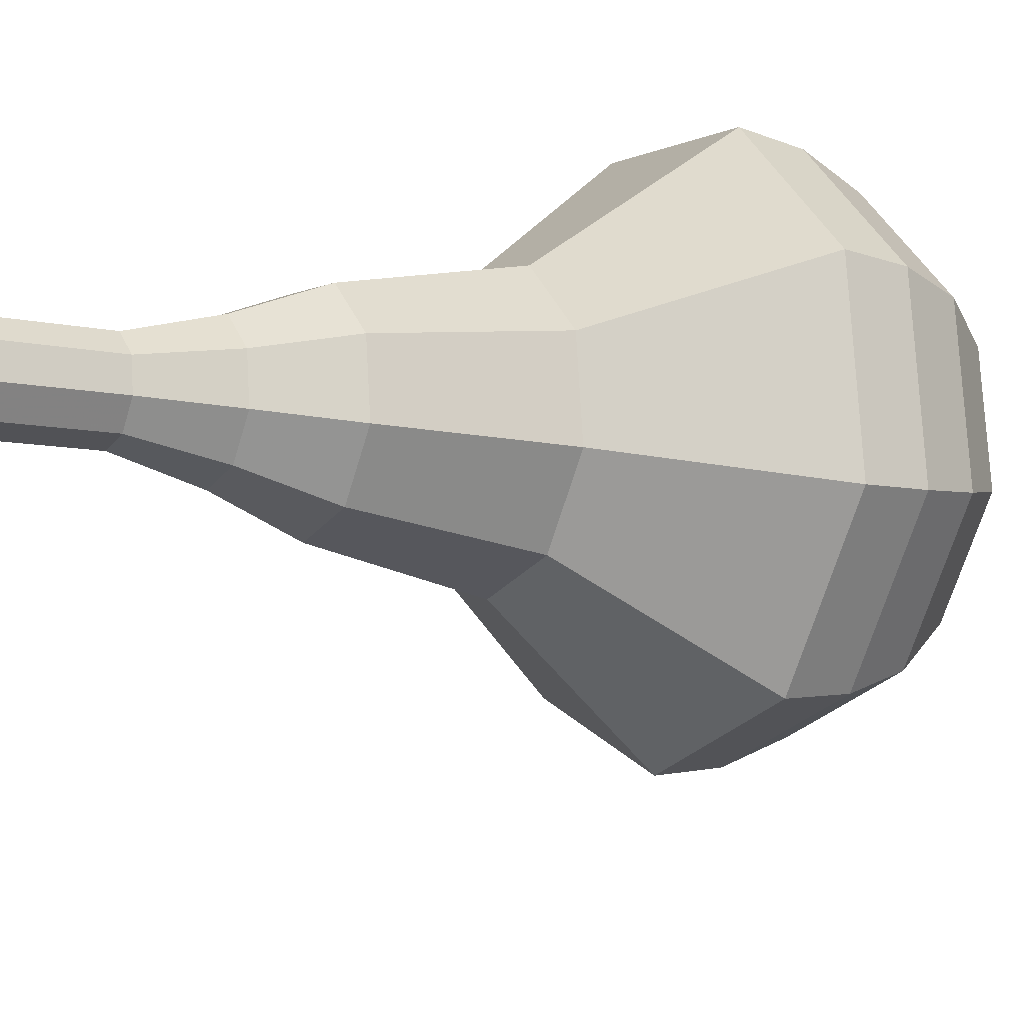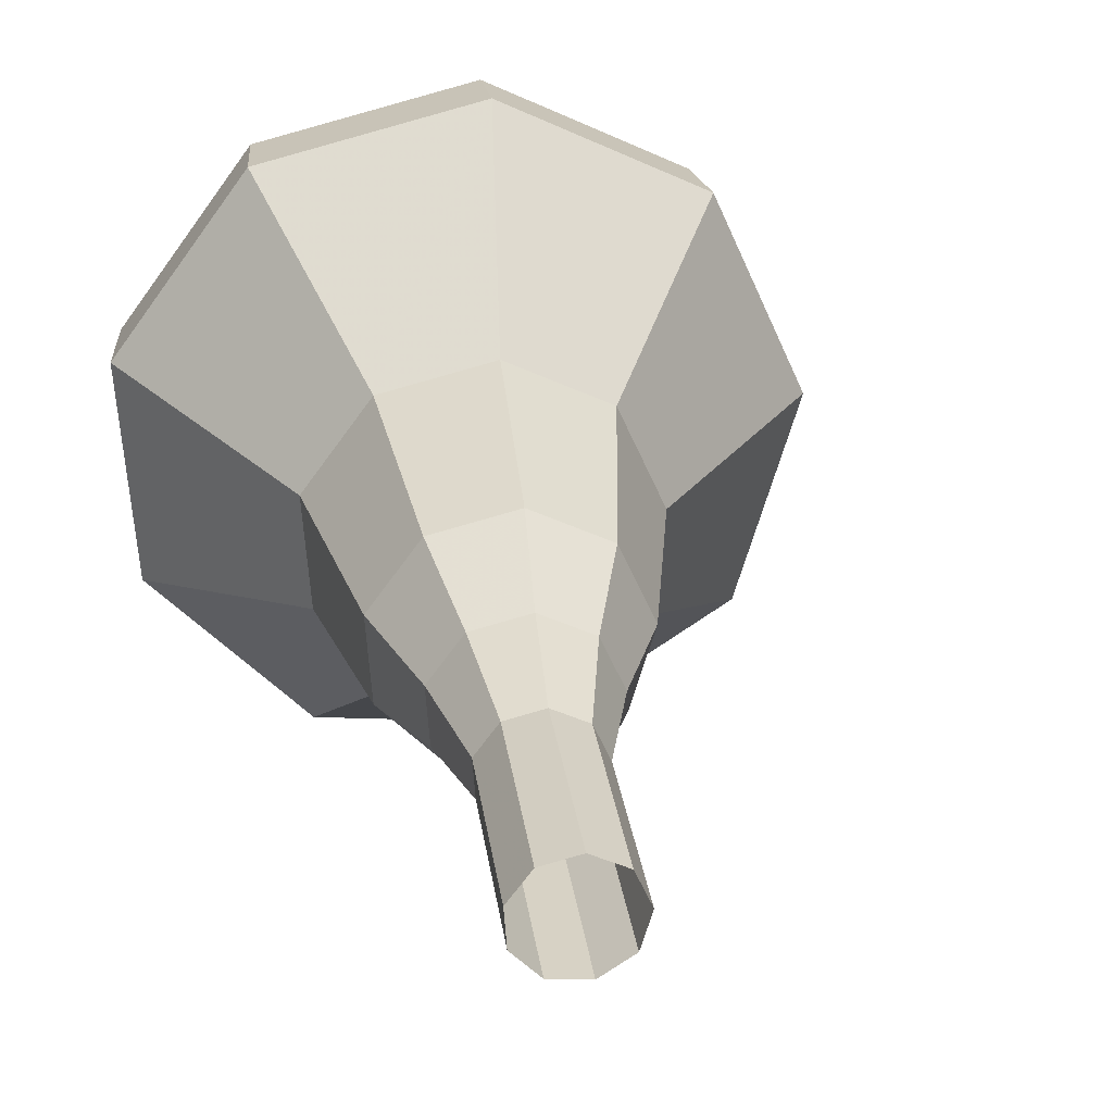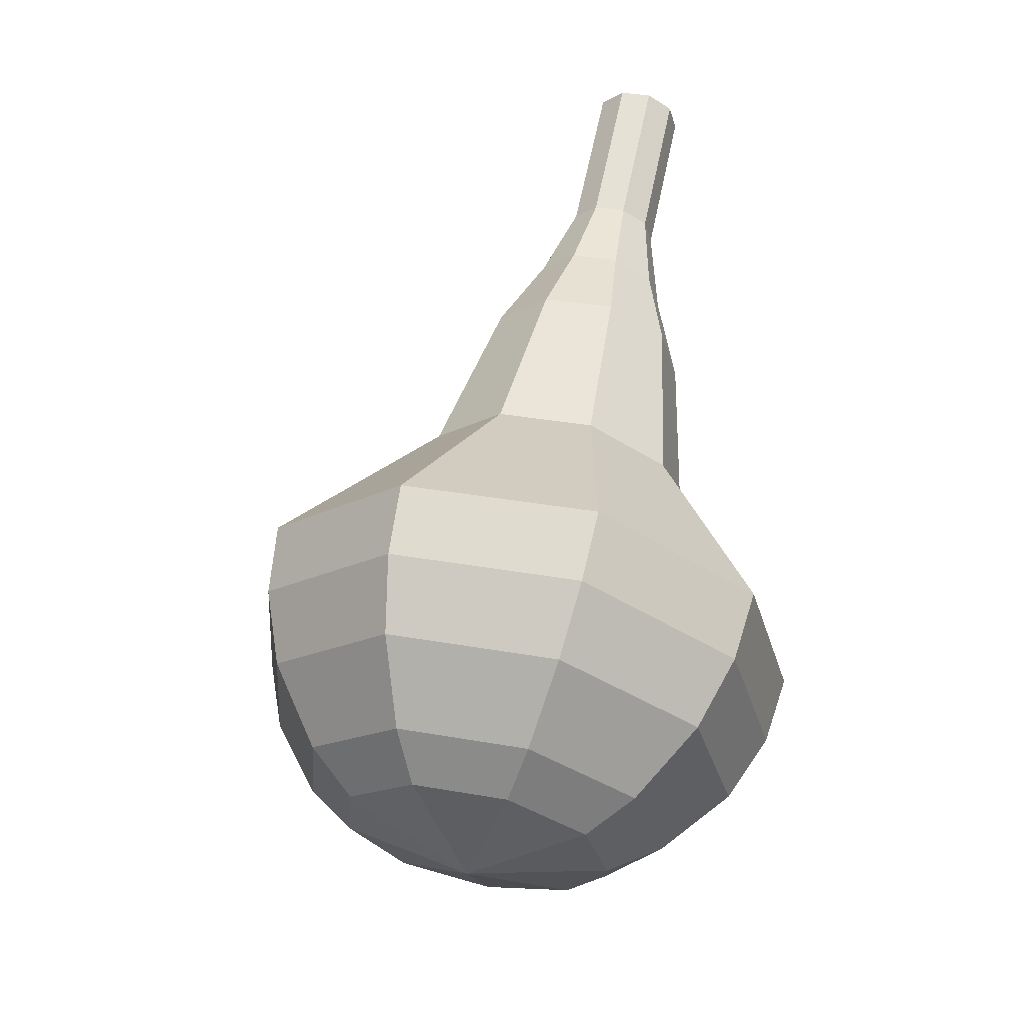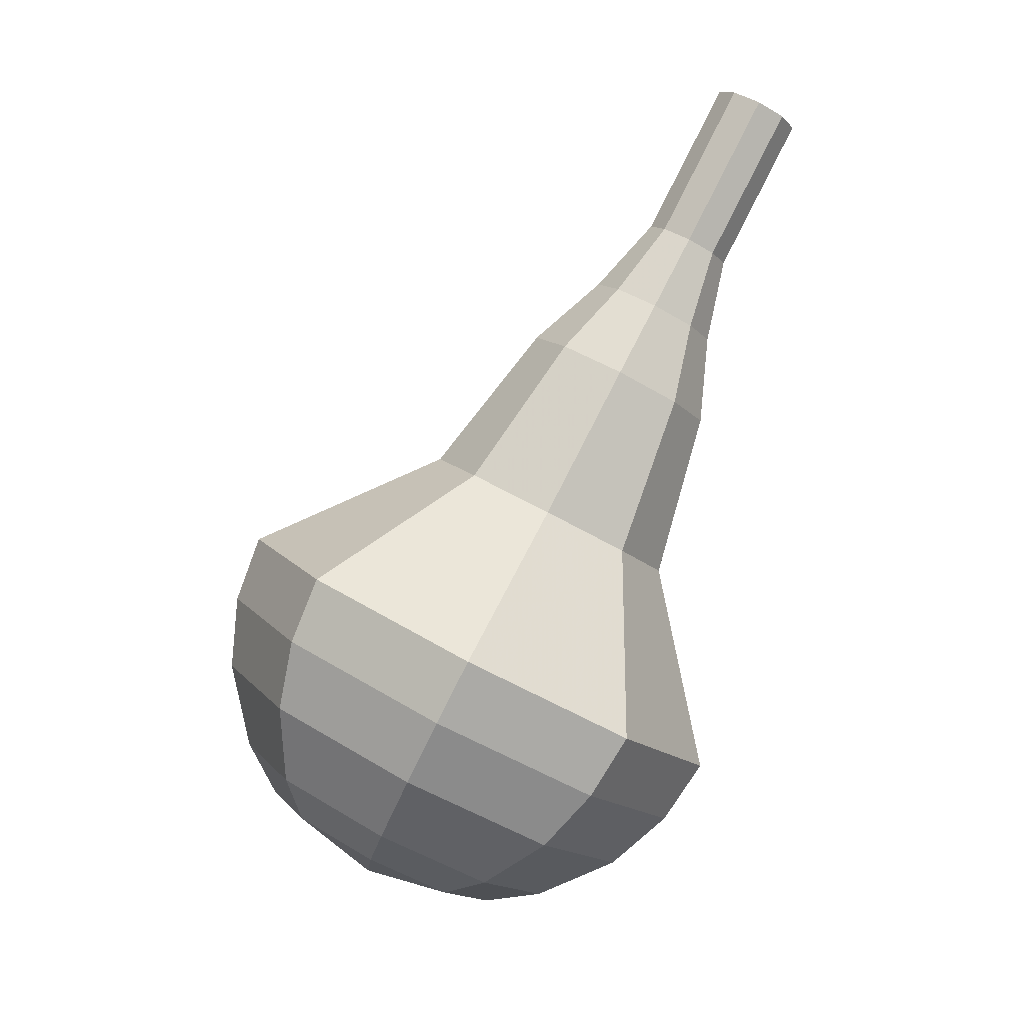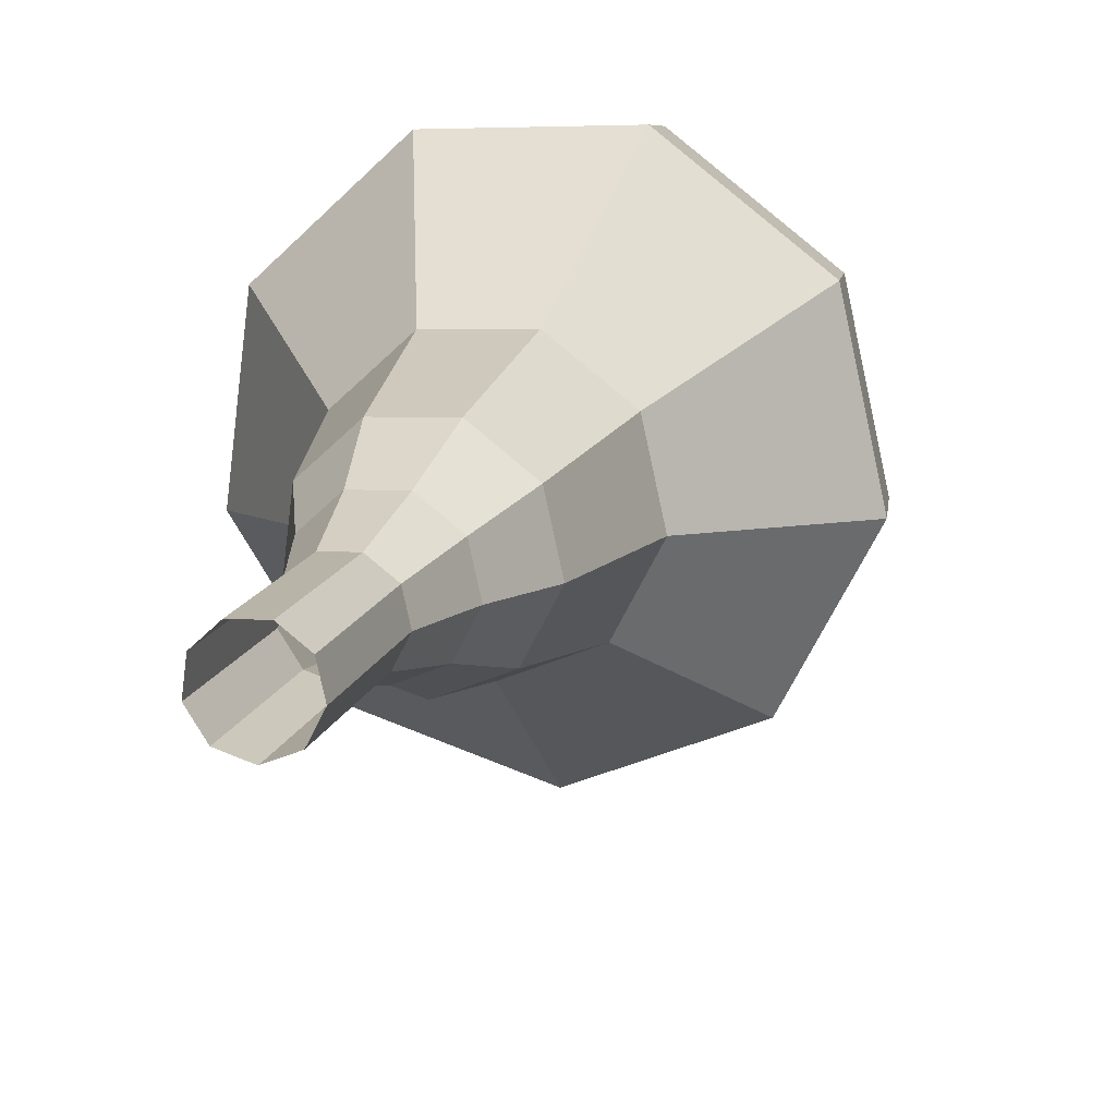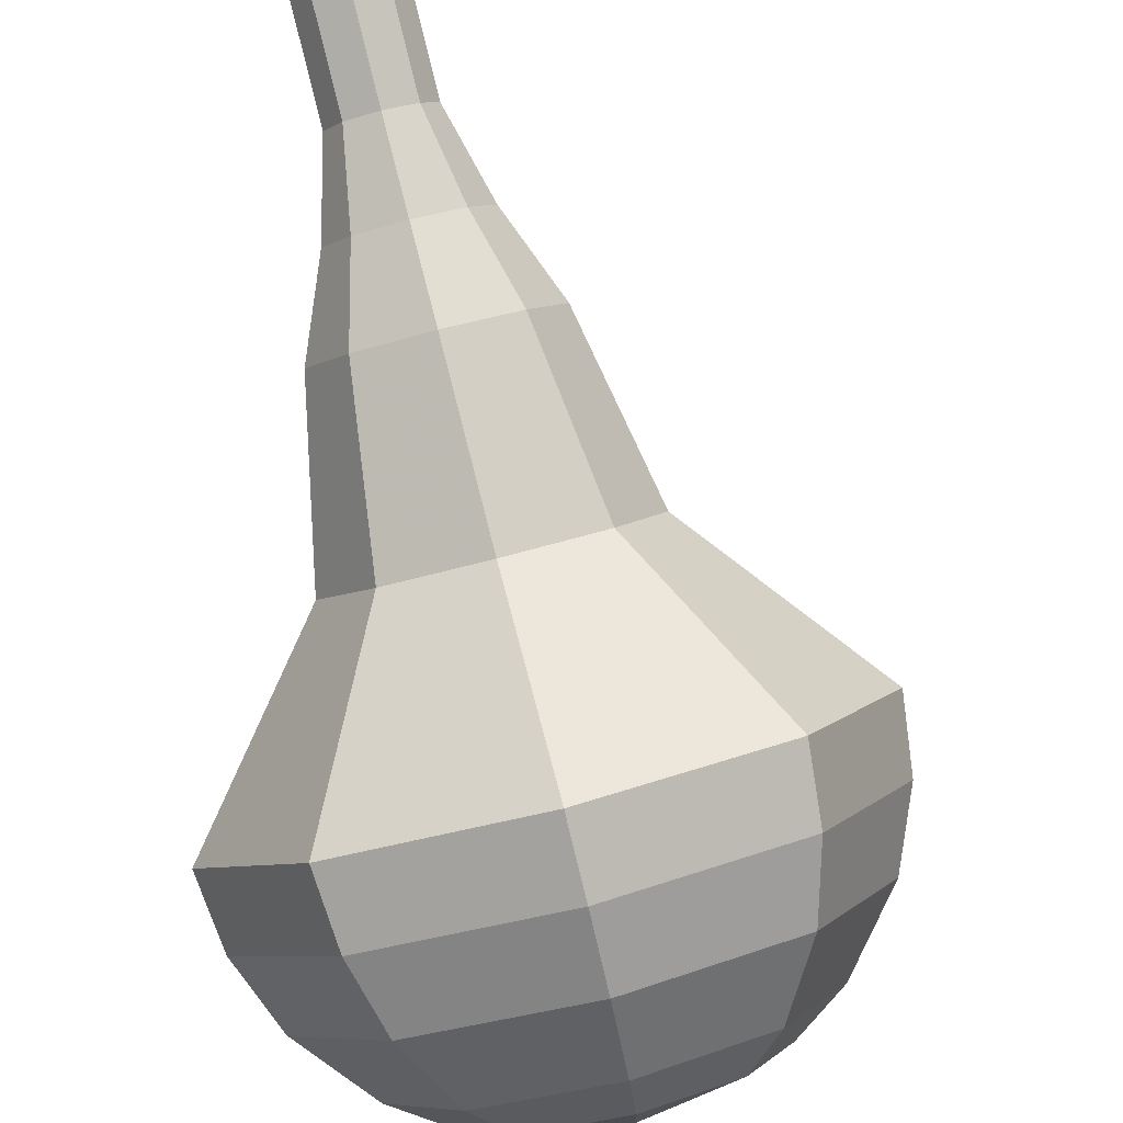
<metadata>
{"format":"obj","ext":"obj","renderer":"f3d","projection":"perspective","resolution":1024,"background":"white","views":[{"elev":50.0,"azim":-125.6,"up":"+Z"},{"elev":54.3,"azim":154.0,"up":"+Z"},{"elev":-58.0,"azim":8.2,"up":"+Y"},{"elev":16.1,"azim":-88.2,"up":"+Y"},{"elev":41.5,"azim":178.7,"up":"+Z"},{"elev":-60.7,"azim":178.3,"up":"+Z"}]}
</metadata>
<code>
g tube1
v 153.8 155.1 157.2
v 154.1 155.3 156.5
v 154.9 155.3 156.1
v 155.7 155 156.3
v 156.1 154.5 156.8
v 156 154.2 157.6
v 155.4 154.1 158.2
v 154.6 154.3 158.3
v 153.9 154.7 157.9
v 153.8 155.1 157.2
v 153.1 153.1 156.2
v 153.5 153.4 155.5
v 154.3 153.3 155.1
v 155.1 153 155.2
v 155.5 152.6 155.8
v 155.4 152.2 156.6
v 154.8 152.1 157.2
v 154 152.3 157.3
v 153.3 152.7 156.9
v 153.1 153.1 156.2
v 152.5 151.2 155.2
v 152.9 151.4 154.4
v 153.7 151.4 154.1
v 154.5 151.1 154.2
v 154.9 150.6 154.8
v 154.8 150.3 155.5
v 154.2 150.1 156.1
v 153.3 150.3 156.3
v 152.7 150.7 155.9
v 152.5 151.2 155.2
v 151.3 149.4 154.1
v 151.9 149.8 153.1
v 153 149.7 152.5
v 154.2 149.2 152.7
v 154.9 148.6 153.6
v 154.7 148 154.7
v 153.8 147.9 155.6
v 152.5 148.1 155.8
v 151.6 148.7 155.2
v 151.3 149.4 154.1
v 149.8 147.7 153.1
v 150.7 148.3 151.5
v 152.4 148.2 150.6
v 154.1 147.5 150.9
v 155.1 146.5 152.3
v 154.9 145.7 154
v 153.5 145.4 155.3
v 151.6 145.8 155.6
v 150.2 146.7 154.7
v 149.8 147.7 153.1
v 147.7 144.1 151.1
v 148.8 144.8 148.9
v 151.1 144.7 147.8
v 153.5 143.8 148.1
v 154.8 142.4 149.9
v 154.4 141.3 152.2
v 152.6 141 154
v 150.1 141.6 154.4
v 148.2 142.8 153.2
v 147.7 144.1 151.1
v 142.8 141.3 149
v 145.2 142.8 144.7
v 149.7 142.5 142.4
v 154.4 140.6 143.2
v 157.1 138 146.7
v 156.4 135.8 151.3
v 152.7 135.1 154.8
v 147.8 136.2 155.6
v 143.9 138.7 153.3
v 142.8 141.3 149
v 142.6 139.6 148.2
v 144.8 141.1 144
v 149.3 140.8 141.8
v 153.8 139 142.5
v 156.3 136.4 145.9
v 155.7 134.3 150.4
v 152.1 133.6 153.8
v 147.3 134.7 154.6
v 143.6 137.1 152.3
v 142.6 139.6 148.2
v 142.8 137.7 147.3
v 144.8 139.1 143.6
v 148.8 138.9 141.6
v 152.8 137.2 142.3
v 155.1 134.9 145.3
v 154.5 133 149.3
v 151.3 132.4 152.4
v 147.1 133.4 153
v 143.7 135.5 151.1
v 142.8 137.7 147.3
v 143.8 135.7 146.5
v 145.3 136.7 143.6
v 148.3 136.5 142.1
v 151.4 135.3 142.6
v 153.2 133.5 145
v 152.7 132.1 148
v 150.3 131.6 150.3
v 147 132.4 150.9
v 144.4 134 149.3
v 143.8 135.7 146.5
v 144.8 134.5 146.1
v 145.9 135.2 144
v 148.1 135.1 142.9
v 150.4 134.2 143.3
v 151.7 132.9 145
v 151.3 131.8 147.2
v 149.5 131.5 148.9
v 147.2 132.1 149.3
v 145.3 133.2 148.2
v 144.8 134.5 146.1
v 148 132.6 145.7
v 148 132.6 145.7
v 148 132.6 145.7
v 148 132.6 145.7
v 148 132.6 145.7
v 148 132.6 145.7
v 148 132.6 145.7
v 148 132.6 145.7
v 148 132.6 145.7
v 148 132.6 145.7
f 1 2 12
f 12 11 1
f 2 3 13
f 13 12 2
f 3 4 14
f 14 13 3
f 4 5 15
f 15 14 4
f 5 6 16
f 16 15 5
f 6 7 17
f 17 16 6
f 7 8 18
f 18 17 7
f 8 9 19
f 19 18 8
f 9 10 20
f 20 19 9
f 11 12 22
f 22 21 11
f 12 13 23
f 23 22 12
f 13 14 24
f 24 23 13
f 14 15 25
f 25 24 14
f 15 16 26
f 26 25 15
f 16 17 27
f 27 26 16
f 17 18 28
f 28 27 17
f 18 19 29
f 29 28 18
f 19 20 30
f 30 29 19
f 21 22 32
f 32 31 21
f 22 23 33
f 33 32 22
f 23 24 34
f 34 33 23
f 24 25 35
f 35 34 24
f 25 26 36
f 36 35 25
f 26 27 37
f 37 36 26
f 27 28 38
f 38 37 27
f 28 29 39
f 39 38 28
f 29 30 40
f 40 39 29
f 31 32 42
f 42 41 31
f 32 33 43
f 43 42 32
f 33 34 44
f 44 43 33
f 34 35 45
f 45 44 34
f 35 36 46
f 46 45 35
f 36 37 47
f 47 46 36
f 37 38 48
f 48 47 37
f 38 39 49
f 49 48 38
f 39 40 50
f 50 49 39
f 41 42 52
f 52 51 41
f 42 43 53
f 53 52 42
f 43 44 54
f 54 53 43
f 44 45 55
f 55 54 44
f 45 46 56
f 56 55 45
f 46 47 57
f 57 56 46
f 47 48 58
f 58 57 47
f 48 49 59
f 59 58 48
f 49 50 60
f 60 59 49
f 51 52 62
f 62 61 51
f 52 53 63
f 63 62 52
f 53 54 64
f 64 63 53
f 54 55 65
f 65 64 54
f 55 56 66
f 66 65 55
f 56 57 67
f 67 66 56
f 57 58 68
f 68 67 57
f 58 59 69
f 69 68 58
f 59 60 70
f 70 69 59
f 61 62 72
f 72 71 61
f 62 63 73
f 73 72 62
f 63 64 74
f 74 73 63
f 64 65 75
f 75 74 64
f 65 66 76
f 76 75 65
f 66 67 77
f 77 76 66
f 67 68 78
f 78 77 67
f 68 69 79
f 79 78 68
f 69 70 80
f 80 79 69
f 71 72 82
f 82 81 71
f 72 73 83
f 83 82 72
f 73 74 84
f 84 83 73
f 74 75 85
f 85 84 74
f 75 76 86
f 86 85 75
f 76 77 87
f 87 86 76
f 77 78 88
f 88 87 77
f 78 79 89
f 89 88 78
f 79 80 90
f 90 89 79
f 81 82 92
f 92 91 81
f 82 83 93
f 93 92 82
f 83 84 94
f 94 93 83
f 84 85 95
f 95 94 84
f 85 86 96
f 96 95 85
f 86 87 97
f 97 96 86
f 87 88 98
f 98 97 87
f 88 89 99
f 99 98 88
f 89 90 100
f 100 99 89
f 91 92 102
f 102 101 91
f 92 93 103
f 103 102 92
f 93 94 104
f 104 103 93
f 94 95 105
f 105 104 94
f 95 96 106
f 106 105 95
f 96 97 107
f 107 106 96
f 97 98 108
f 108 107 97
f 98 99 109
f 109 108 98
f 99 100 110
f 110 109 99
f 101 102 112
f 112 111 101
f 102 103 113
f 113 112 102
f 103 104 114
f 114 113 103
f 104 105 115
f 115 114 104
f 105 106 116
f 116 115 105
f 106 107 117
f 117 116 106
f 107 108 118
f 118 117 107
f 108 109 119
f 119 118 108
f 109 110 120
f 120 119 109
g

</code>
